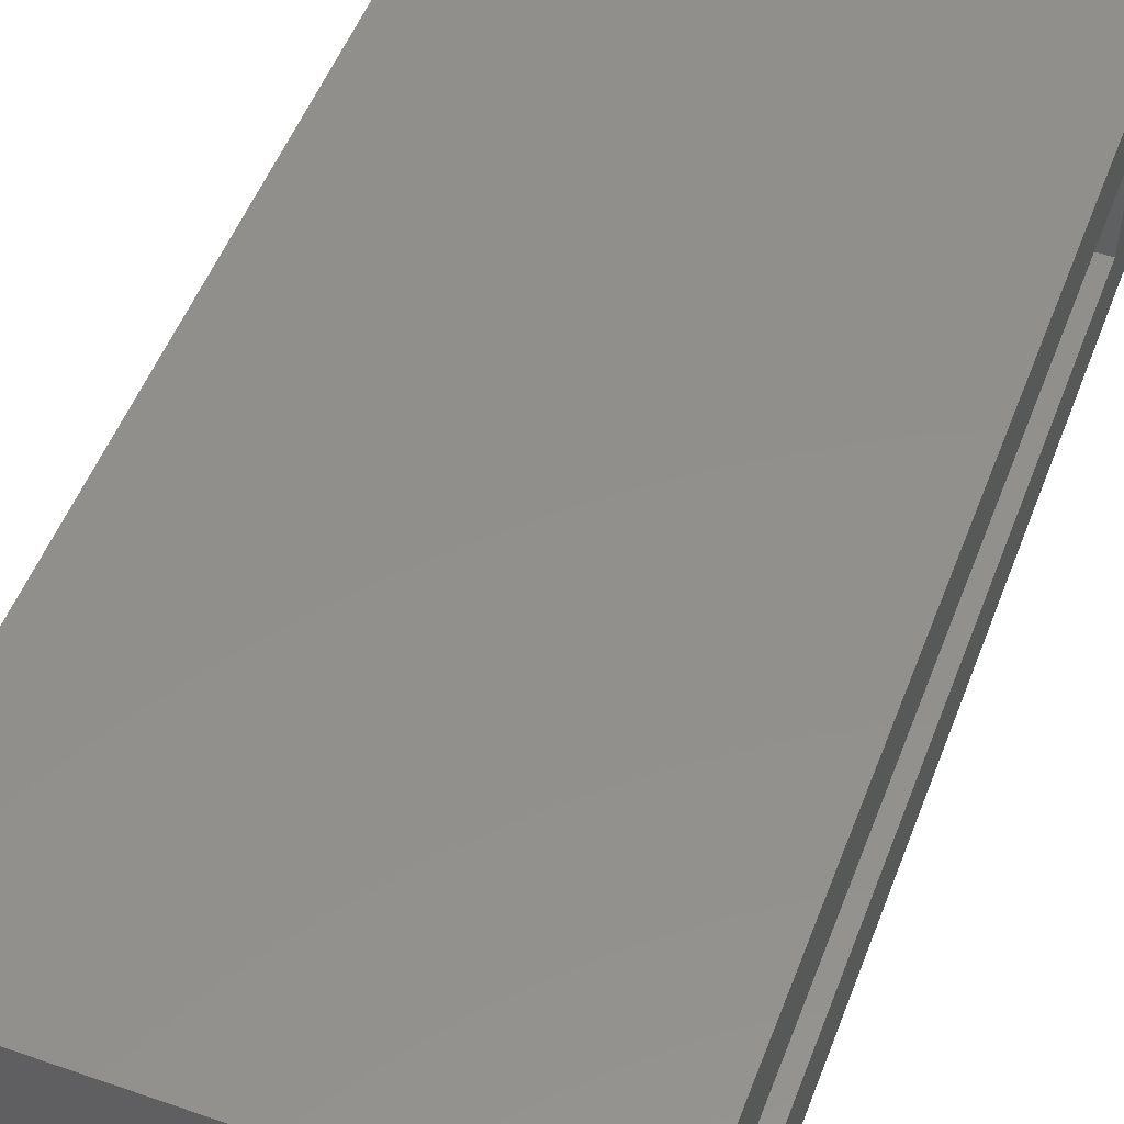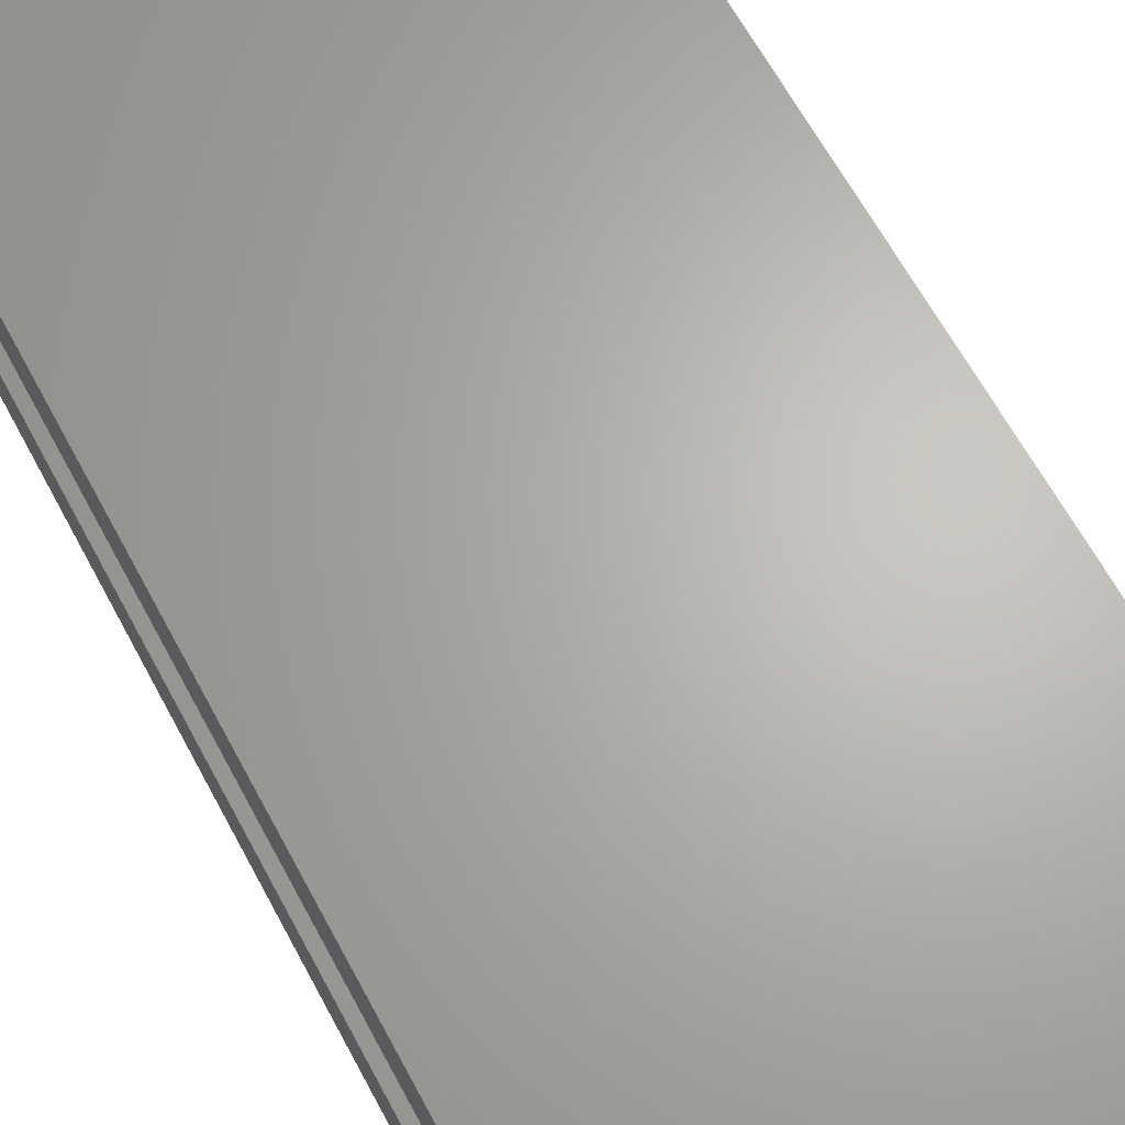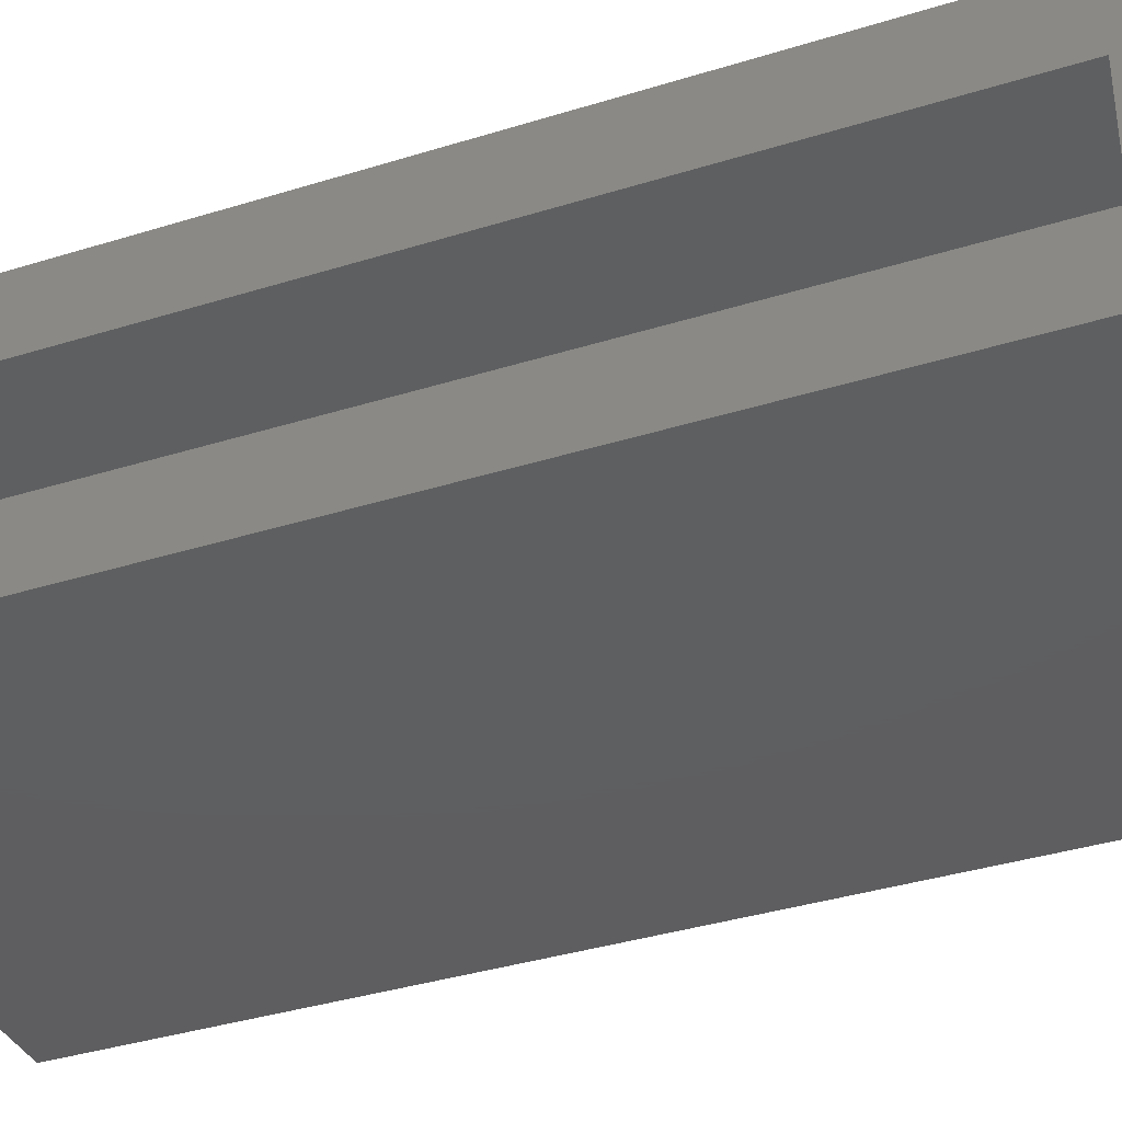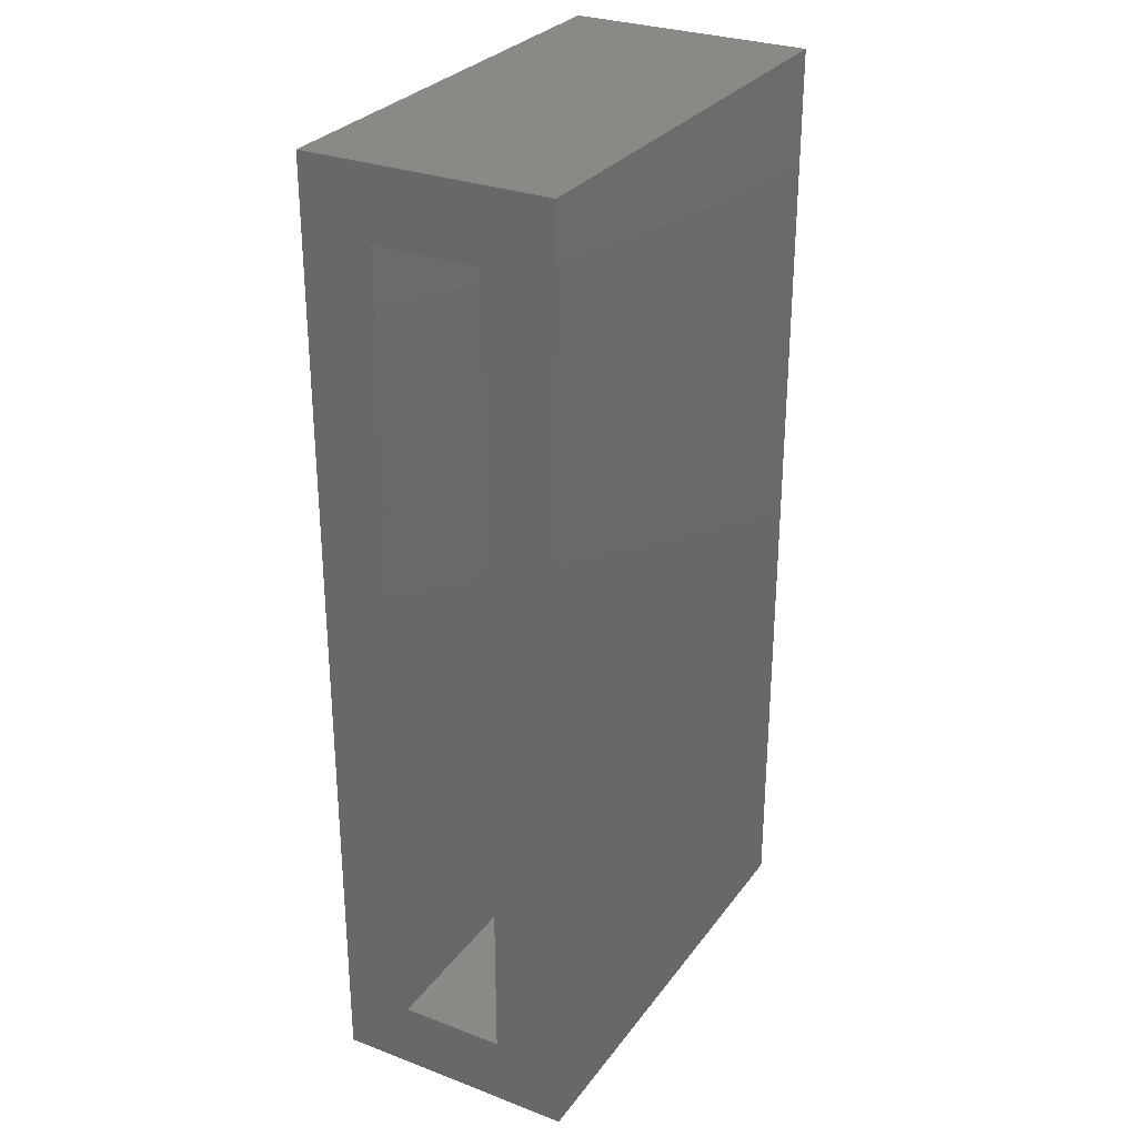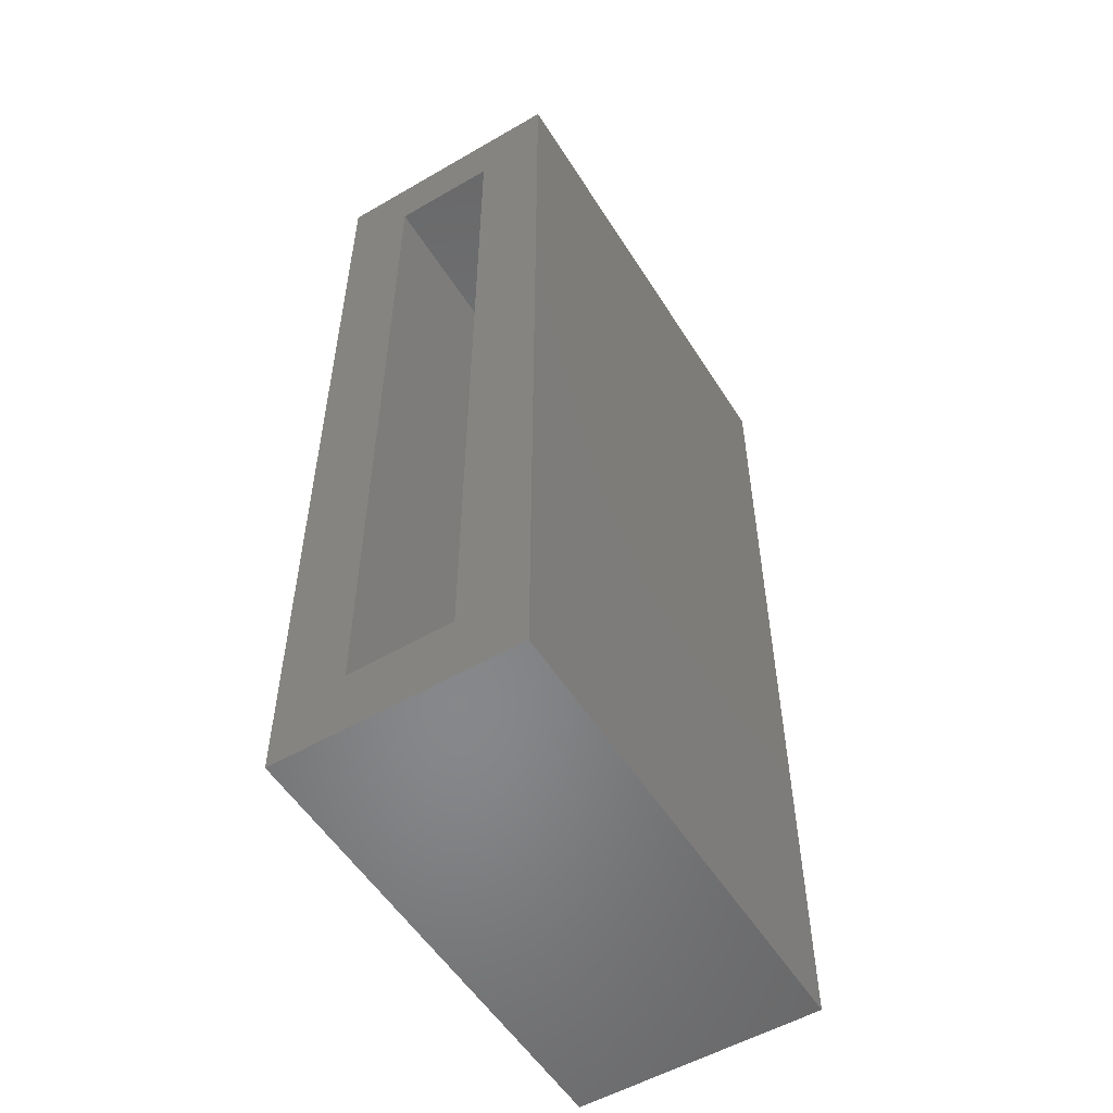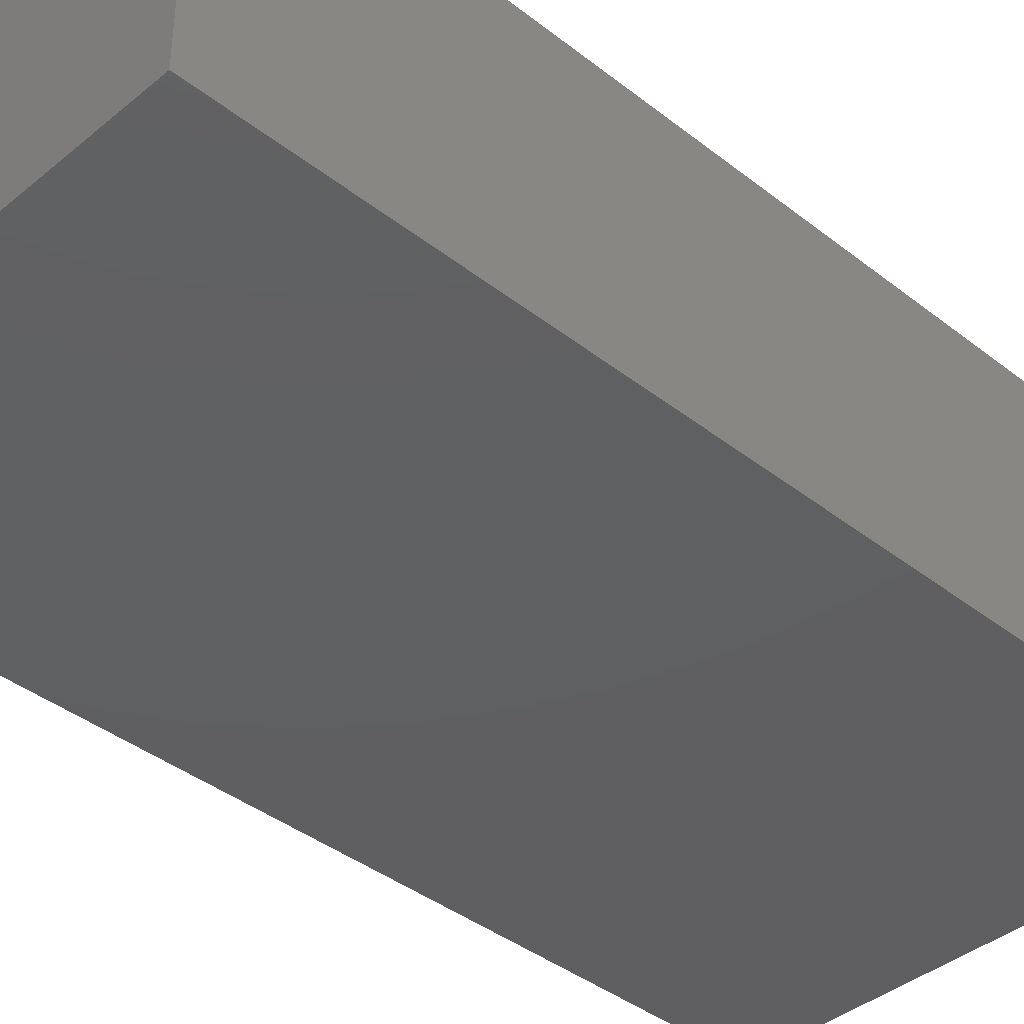
<metadata>
{"format":"stl","ext":"stl","renderer":"f3d","projection":"perspective","resolution":1024,"background":"white","views":[{"elev":52.0,"azim":20.6,"up":"+Y"},{"elev":65.4,"azim":151.6,"up":"+Y"},{"elev":-36.5,"azim":112.2,"up":"+Y"},{"elev":29.3,"azim":119.2,"up":"+Z"},{"elev":-54.2,"azim":121.6,"up":"+Z"},{"elev":-39.6,"azim":-134.2,"up":"+Y"}]}
</metadata>
<code>
# stl→obj: 16 verts, 28 faces
v 0.4263 0 0.1105
v 0.4263 0.03125 0.5056
v 0.4263 0 0.5368
v 0.4263 0.07812 0.5056
v 0.4263 0.1094 0.5368
v 0.4263 0.03125 0.1418
v 0.4263 0.1094 0.1105
v 0.4263 0.07812 0.1418
v 0.2444 0.07812 0.1418
v 0.2444 0.03125 0.1418
v 0.2444 0.07812 0.5056
v 0.2444 0.03125 0.5056
v 0.2132 0.1094 0.1105
v 0.2132 0.1094 0.5368
v 0.2132 0 0.1105
v 0.2132 0 0.5368
f 1 2 3
f 3 2 4
f 3 4 5
f 2 1 6
f 6 1 7
f 6 7 8
f 8 7 5
f 8 5 4
f 9 10 8
f 8 10 6
f 4 2 11
f 11 2 12
f 10 12 6
f 6 12 2
f 9 8 11
f 11 8 4
f 11 12 9
f 9 12 10
f 13 14 7
f 7 14 5
f 15 1 16
f 16 1 3
f 14 13 16
f 16 13 15
f 5 14 3
f 3 14 16
f 13 7 15
f 15 7 1

</code>
